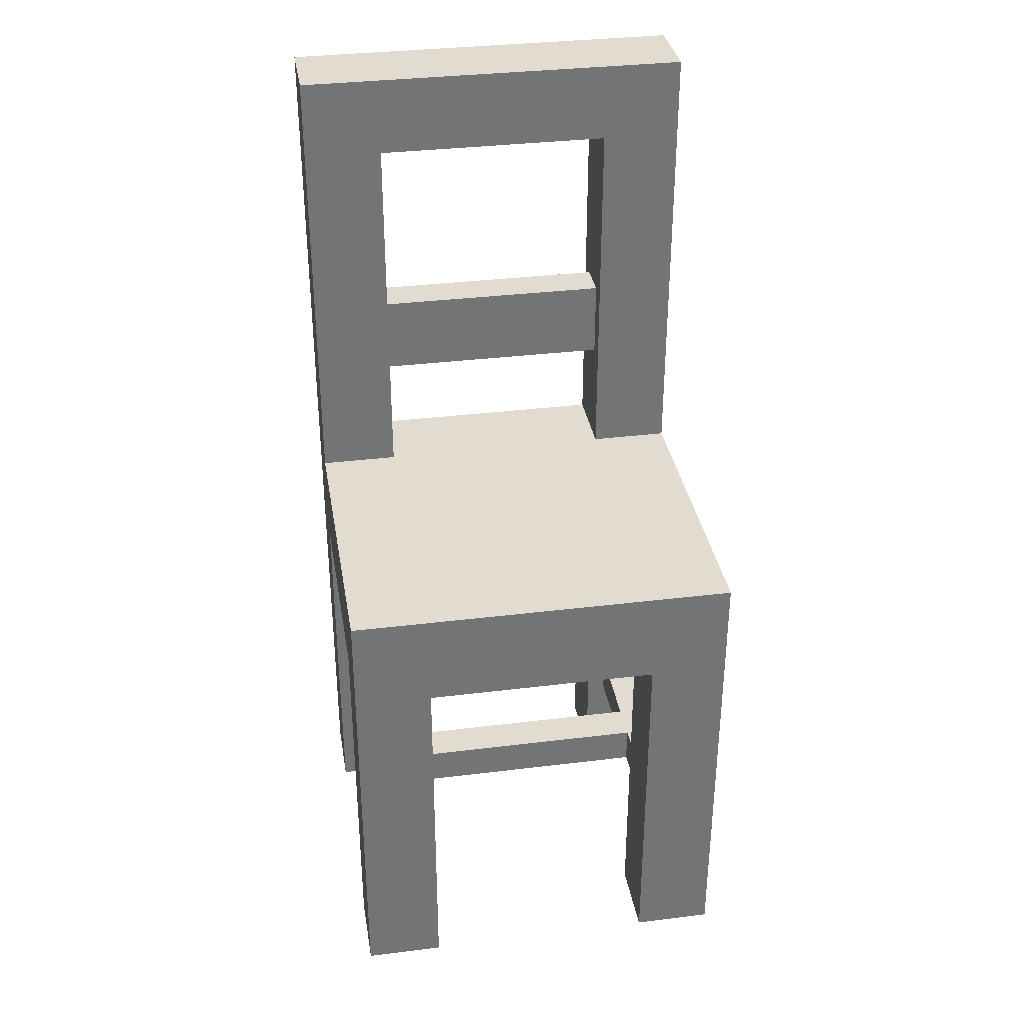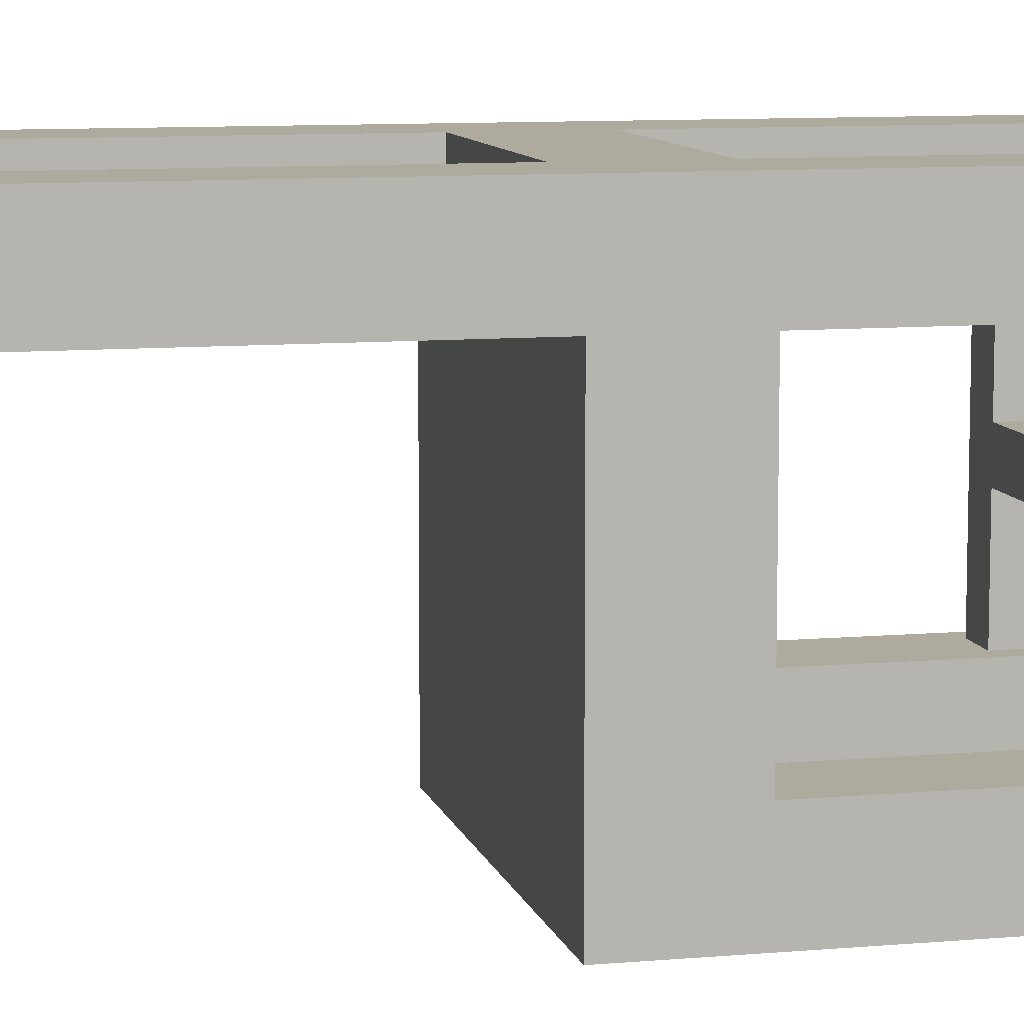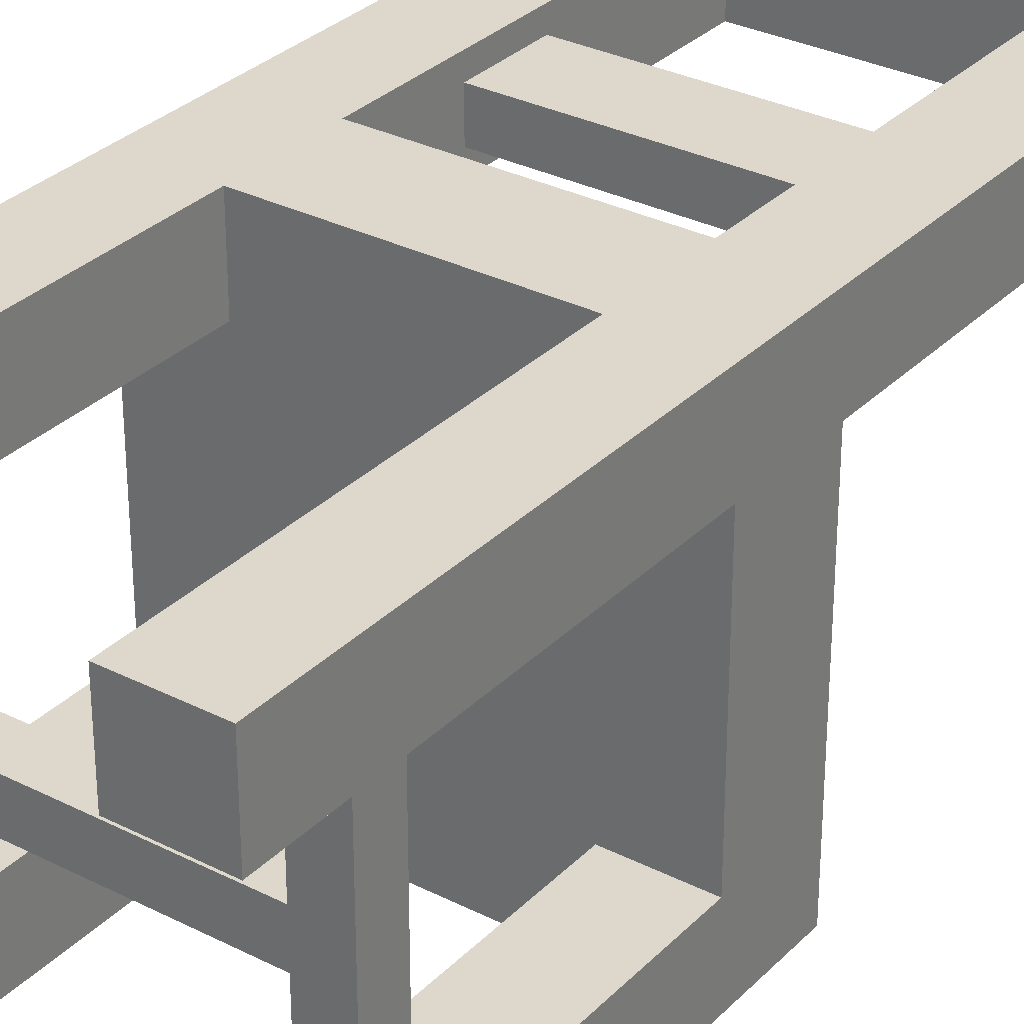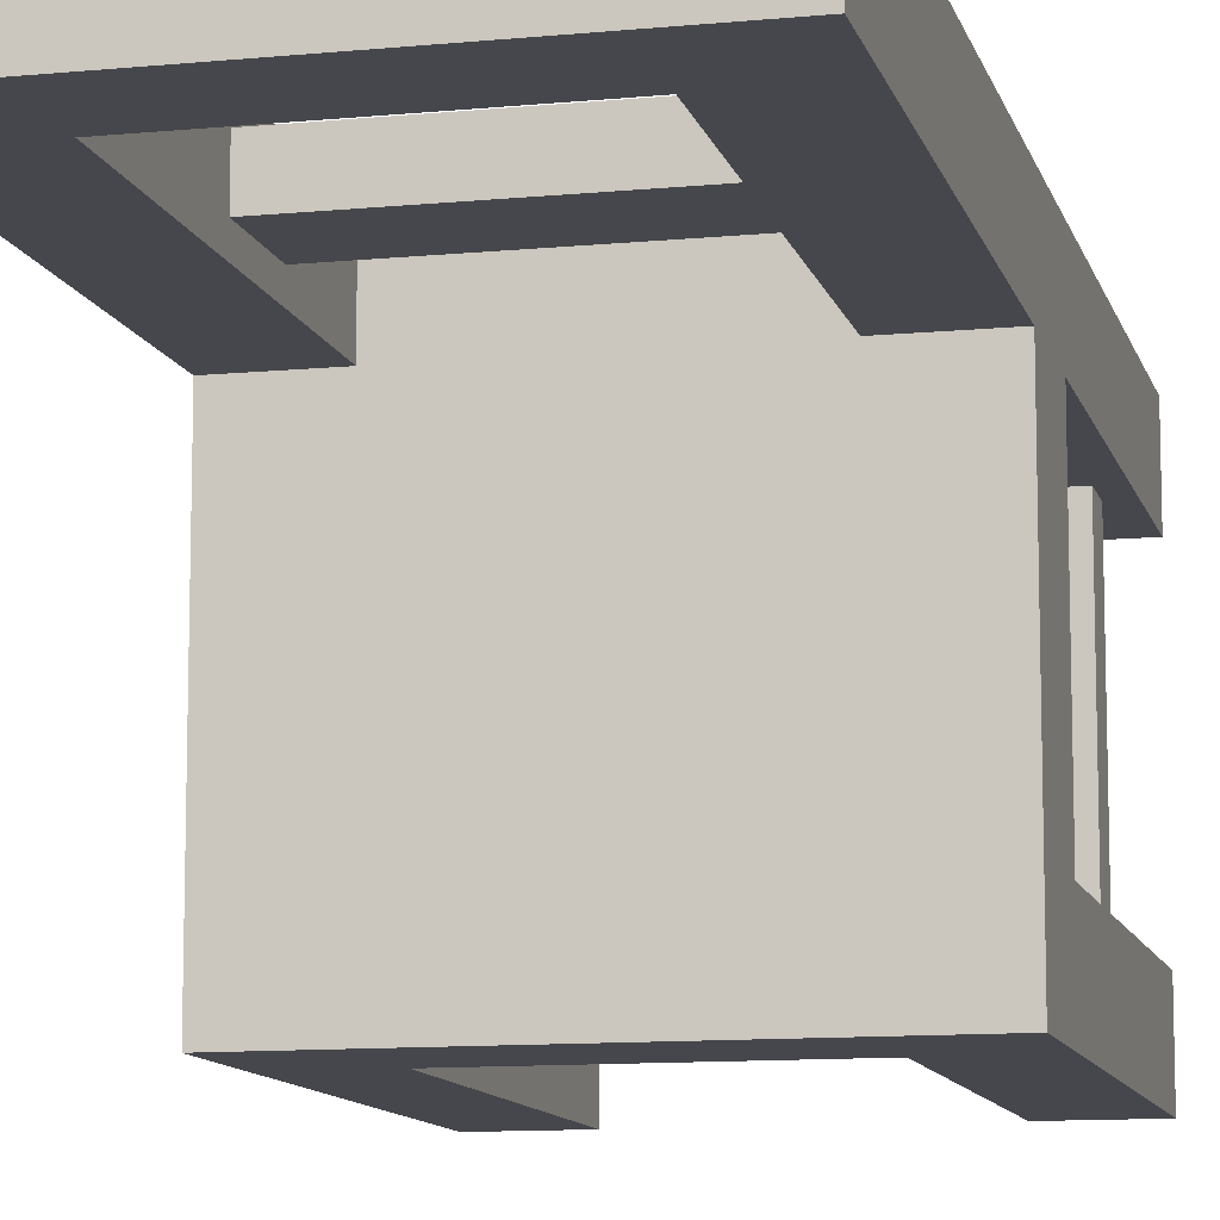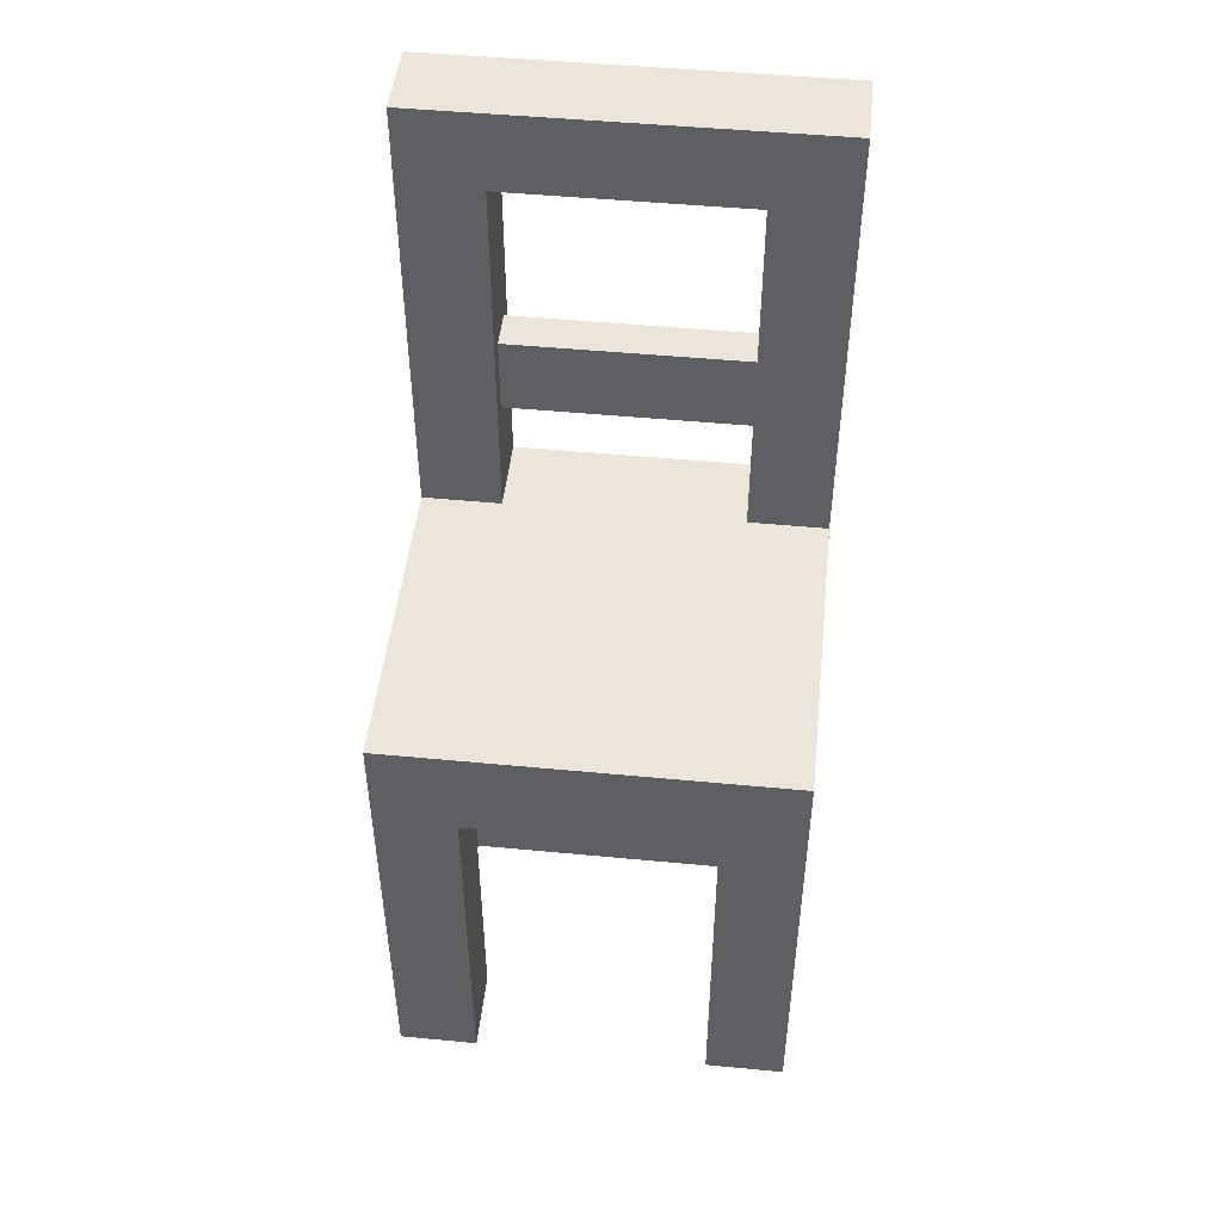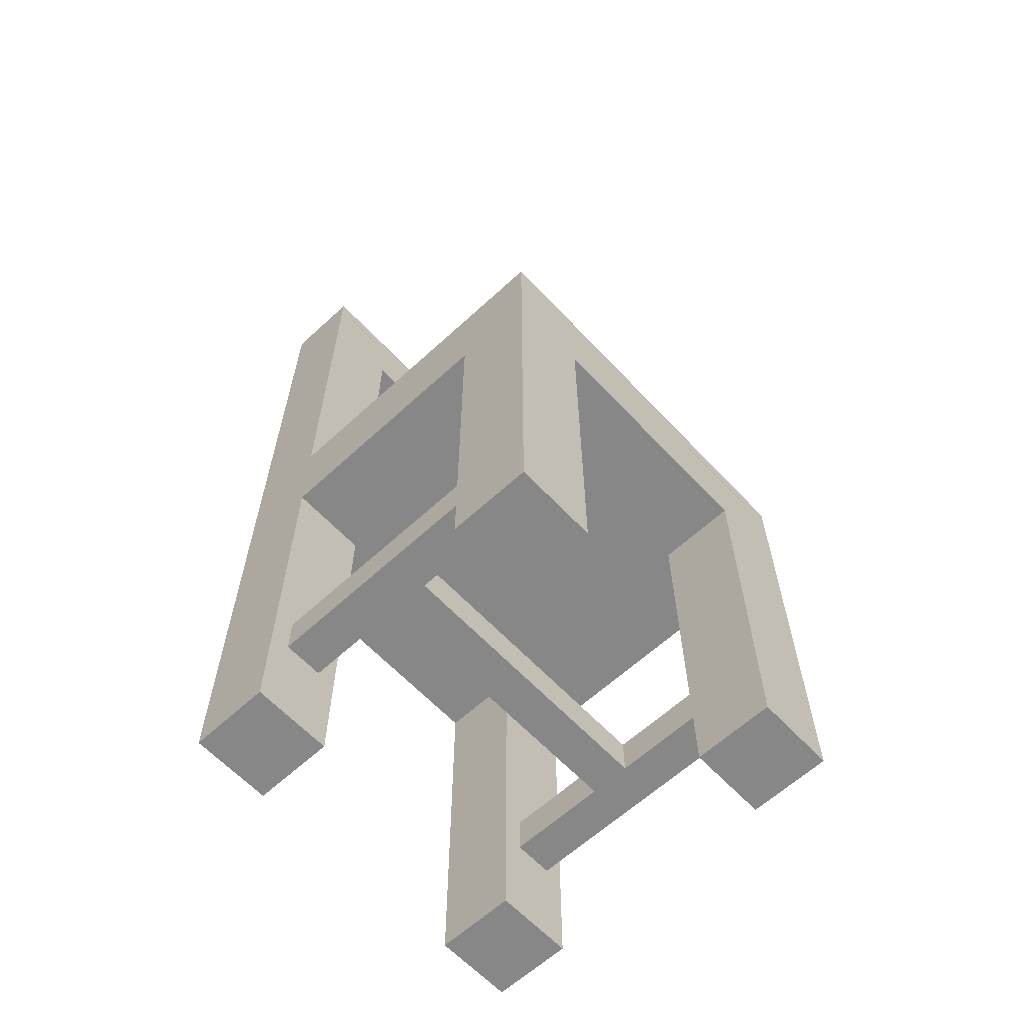
<metadata>
{"format":"obj","ext":"obj","renderer":"f3d","projection":"perspective","resolution":1024,"background":"white","views":[{"elev":34.4,"azim":170.6,"up":"+Y"},{"elev":9.3,"azim":-103.3,"up":"+Z"},{"elev":31.2,"azim":35.9,"up":"+Z"},{"elev":-10.9,"azim":-166.4,"up":"+Z"},{"elev":48.3,"azim":-173.9,"up":"+Y"},{"elev":-62.5,"azim":133.0,"up":"+Y"}]}
</metadata>
<code>
v 0.07 0.05 0.01
v -0.07 0.05 0.01
v 0.07 0.07 0.01
v -0.07 0.07 0.01
v -0.06 0 -0.06
v -0.06 0 -0.1
v -0.1 0 -0.06
v -0.1 0 -0.1
v 0.06 0.43 0.06
v 0.06 0.295 0.07
v 0.06 0.24 0.06
v 0.06 0.24 0.1
v 0.06 0.295 0.09
v 0.06 0.335 0.09
v 0.06 0.335 0.07
v 0.06 0.43 0.1
v -0.07 0.05 -0.01
v 0.07 0.05 -0.01
v -0.07 0.07 -0.01
v 0.07 0.07 -0.01
v 0.1 0.24 -0.1
v 0.1 0.24 0.06
v -0.1 0.24 -0.1
v -0.06 0.24 0.06
v -0.1 0.24 0.06
v -0.06 0.24 0.1
v -0.06 0.295 0.09
v -0.06 0.335 0.09
v -0.1 0 0.06
v -0.1 0.19 0.06
v -0.1 0 0.1
v -0.1 0.47 0.06
v -0.1 0.47 0.1
v -0.1 0.19 -0.06
v -0.06 0.19 0.06
v -0.06 0.19 -0.06
v -0.06 0.19 -0.1
v -0.06 0.19 0.1
v 0.06 0.19 -0.1
v 0.06 0.19 -0.06
v 0.06 0.19 0.06
v 0.06 0.19 0.1
v 0.1 0.19 -0.06
v 0.1 0.19 0.06
v -0.06 0.335 0.07
v 0.1 0 0.1
v 0.06 0 0.1
v 0.1 0.47 0.1
v -0.06 0.43 0.1
v -0.06 0 0.1
v 0.1 0 -0.1
v 0.06 0 -0.1
v -0.06 0.295 0.07
v 0.1 0.47 0.06
v 0.1 0 0.06
v 0.06 0 0.06
v -0.06 0.43 0.06
v 0.1 0 -0.06
v 0.06 0 -0.06
v -0.06 0 0.06
v -0.09 0.05 -0.06
v -0.09 0.07 -0.06
v -0.09 0.05 0.06
v -0.09 0.07 0.06
v -0.07 0.07 0.06
v -0.07 0.05 0.06
v 0.09 0.05 -0.06
v 0.09 0.07 -0.06
v 0.07 0.07 -0.06
v 0.07 0.05 -0.06
v -0.06 0.05 -0.06
v -0.07 0.07 -0.06
v -0.07 0.05 -0.06
v 0.07 0.07 0.06
v 0.07 0.05 0.06
v 0.09 0.07 0.06
v 0.09 0.05 0.06
o chair
f 2 1 3
f 3 4 2
f 6 5 7
f 7 8 6
f 10 9 11
f 11 12 10
f 12 13 10
f 12 14 13
f 9 10 15
f 15 16 9
f 15 14 16
f 14 12 16
f 18 17 19
f 19 20 18
f 22 21 23
f 23 11 22
f 23 12 11
f 23 24 12
f 23 25 24
f 12 24 26
f 27 13 14
f 14 28 27
f 30 29 31
f 31 25 30
f 31 32 25
f 31 33 32
f 34 30 25
f 34 25 23
f 7 34 23
f 23 8 7
f 36 35 30
f 30 34 36
f 35 36 37
f 38 35 37
f 38 37 39
f 38 39 40
f 38 40 41
f 41 42 38
f 41 40 43
f 43 44 41
f 14 15 45
f 45 28 14
f 47 46 48
f 48 42 47
f 48 12 42
f 12 38 42
f 48 16 12
f 48 49 16
f 38 12 26
f 38 26 33
f 26 49 33
f 49 48 33
f 38 33 31
f 31 50 38
f 6 8 23
f 23 37 6
f 23 39 37
f 39 23 21
f 39 21 51
f 51 52 39
f 15 10 53
f 53 45 15
f 10 13 27
f 27 53 10
f 48 54 32
f 32 33 48
f 55 46 47
f 47 56 55
f 24 25 32
f 32 57 24
f 32 9 57
f 32 54 9
f 9 54 22
f 22 11 9
f 51 58 59
f 59 52 51
f 9 16 49
f 49 57 9
f 45 24 57
f 57 49 45
f 49 28 45
f 49 27 28
f 24 45 53
f 53 26 24
f 53 27 26
f 27 49 26
f 60 35 38
f 38 50 60
f 60 50 31
f 31 29 60
f 22 54 48
f 48 44 22
f 48 55 44
f 48 46 55
f 22 44 43
f 21 22 43
f 43 51 21
f 51 43 58
f 62 61 63
f 63 64 62
f 63 60 29
f 29 30 63
f 30 64 63
f 30 65 64
f 60 63 66
f 66 35 60
f 66 65 35
f 65 30 35
f 67 59 58
f 58 43 67
f 43 68 67
f 43 69 68
f 59 67 70
f 70 40 59
f 70 69 40
f 69 43 40
f 39 52 59
f 59 40 39
f 41 56 47
f 47 42 41
f 6 37 36
f 36 5 6
f 36 71 5
f 73 72 19
f 19 17 73
f 73 71 36
f 36 72 73
f 36 62 72
f 71 73 61
f 71 61 7
f 7 5 71
f 61 34 7
f 61 62 34
f 62 36 34
f 2 4 65
f 65 66 2
f 69 70 18
f 18 20 69
f 74 3 1
f 1 75 74
f 75 55 56
f 56 41 75
f 41 74 75
f 41 76 74
f 55 75 77
f 77 44 55
f 77 76 44
f 76 41 44
f 67 77 75
f 75 70 67
f 75 1 70
f 1 18 70
f 18 1 2
f 2 17 18
f 63 17 2
f 2 66 63
f 17 63 61
f 61 73 17
f 67 68 76
f 76 77 67
f 76 68 69
f 69 74 76
f 69 20 74
f 20 3 74
f 3 20 19
f 19 4 3
f 62 4 19
f 19 72 62
f 4 62 64
f 64 65 4

</code>
